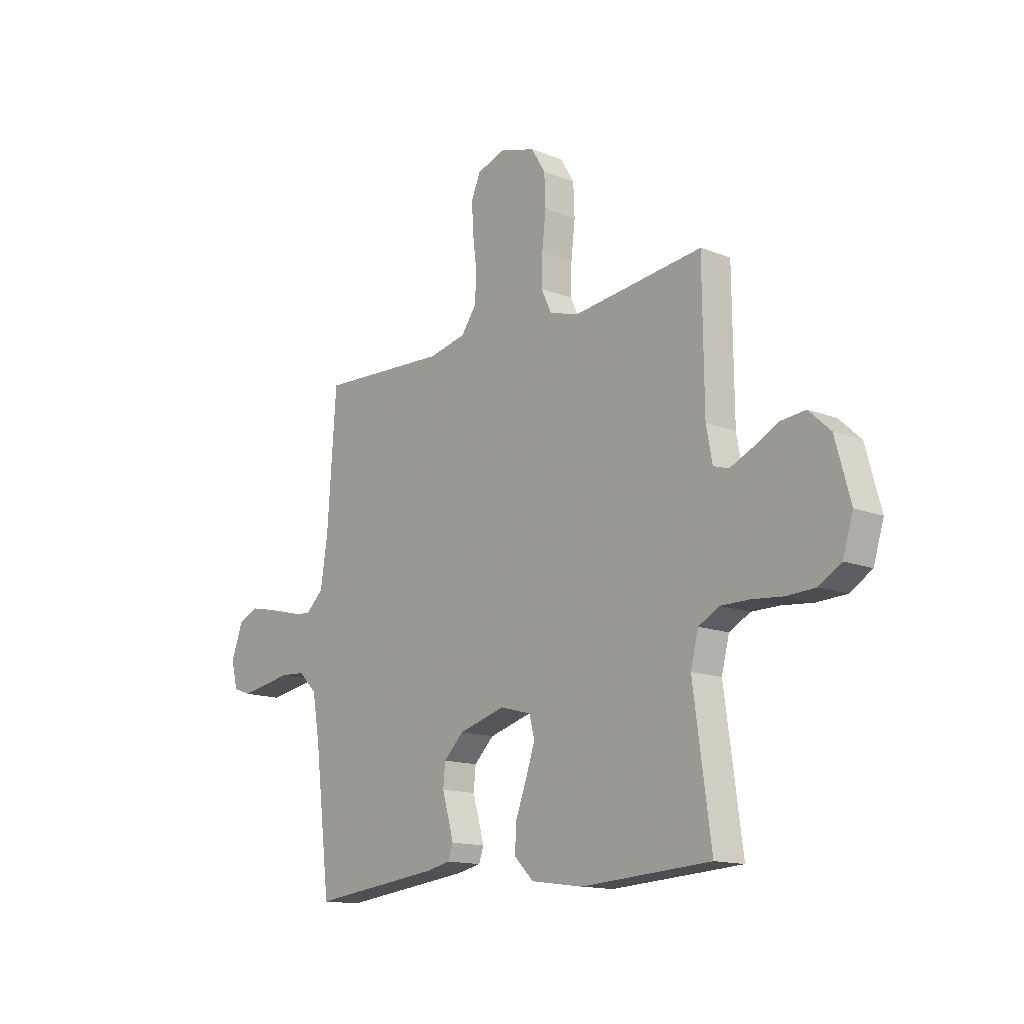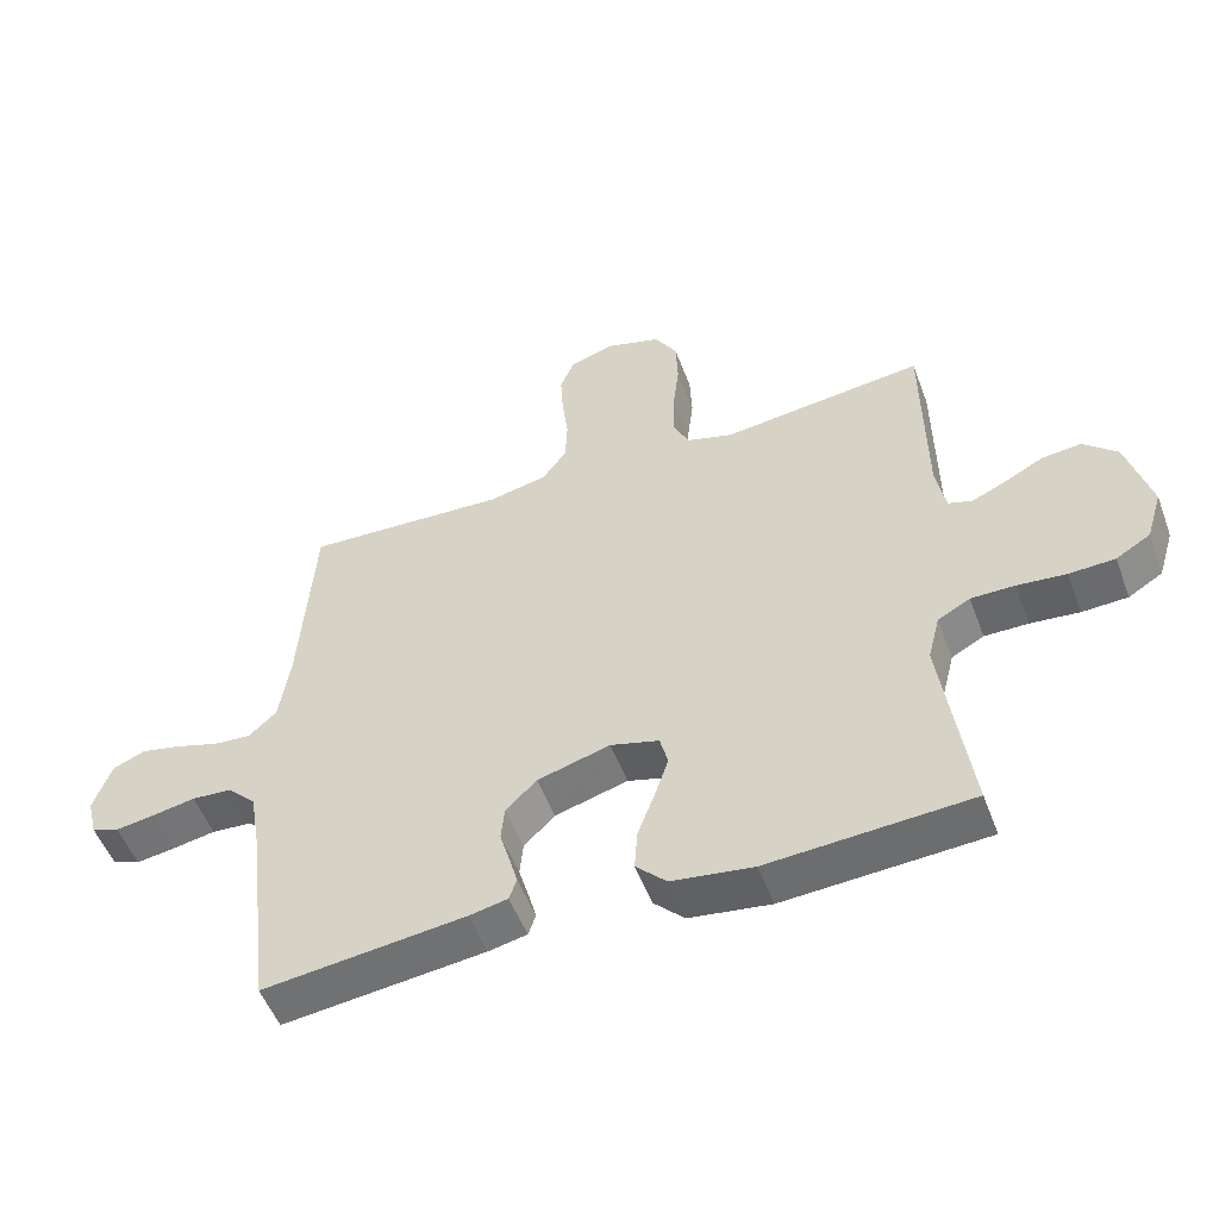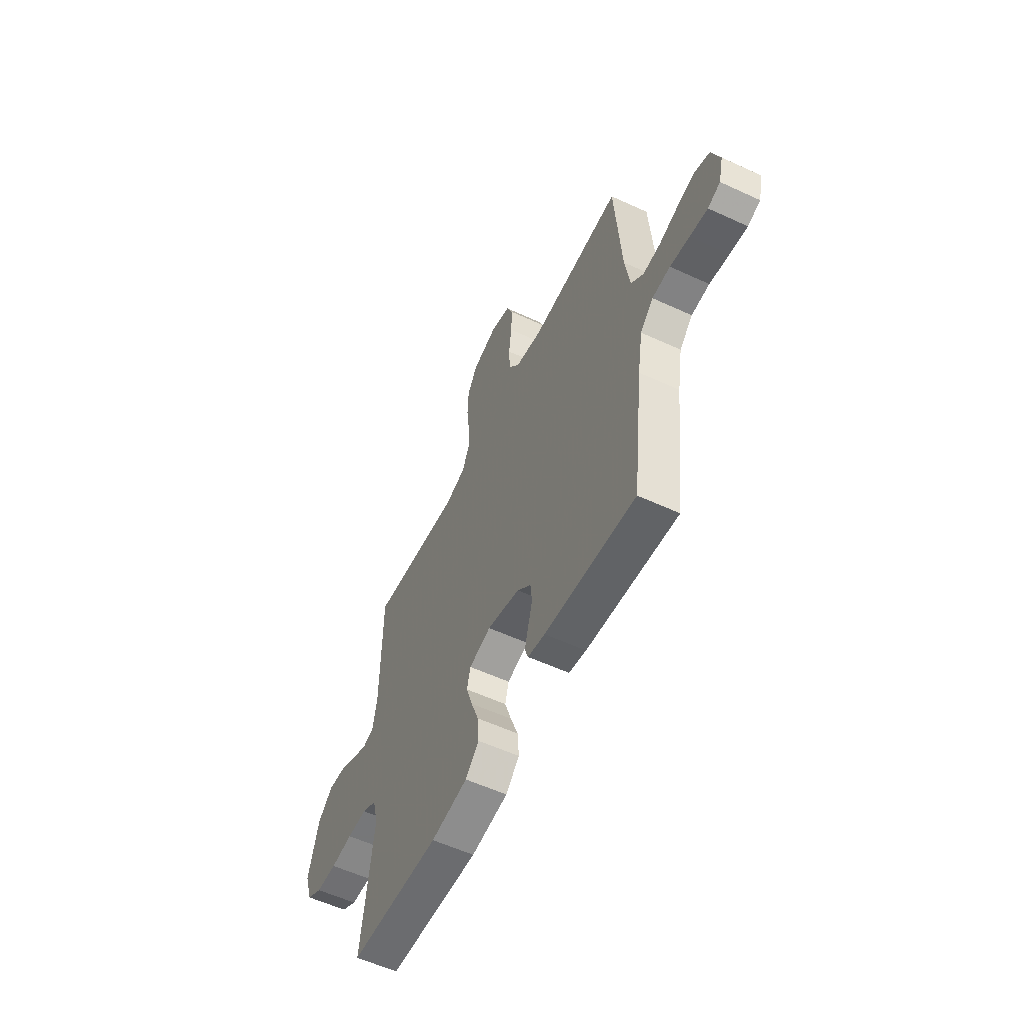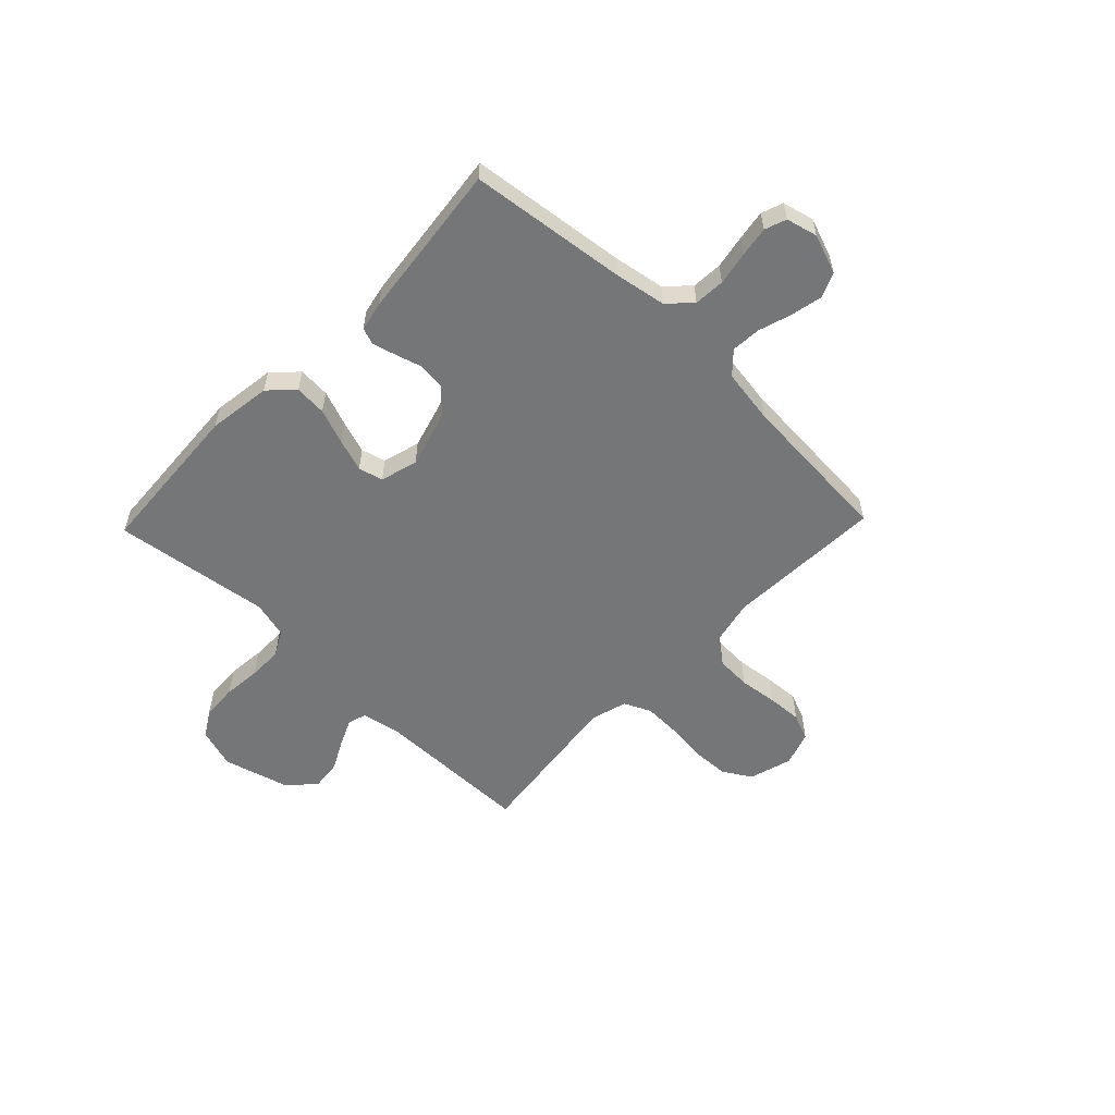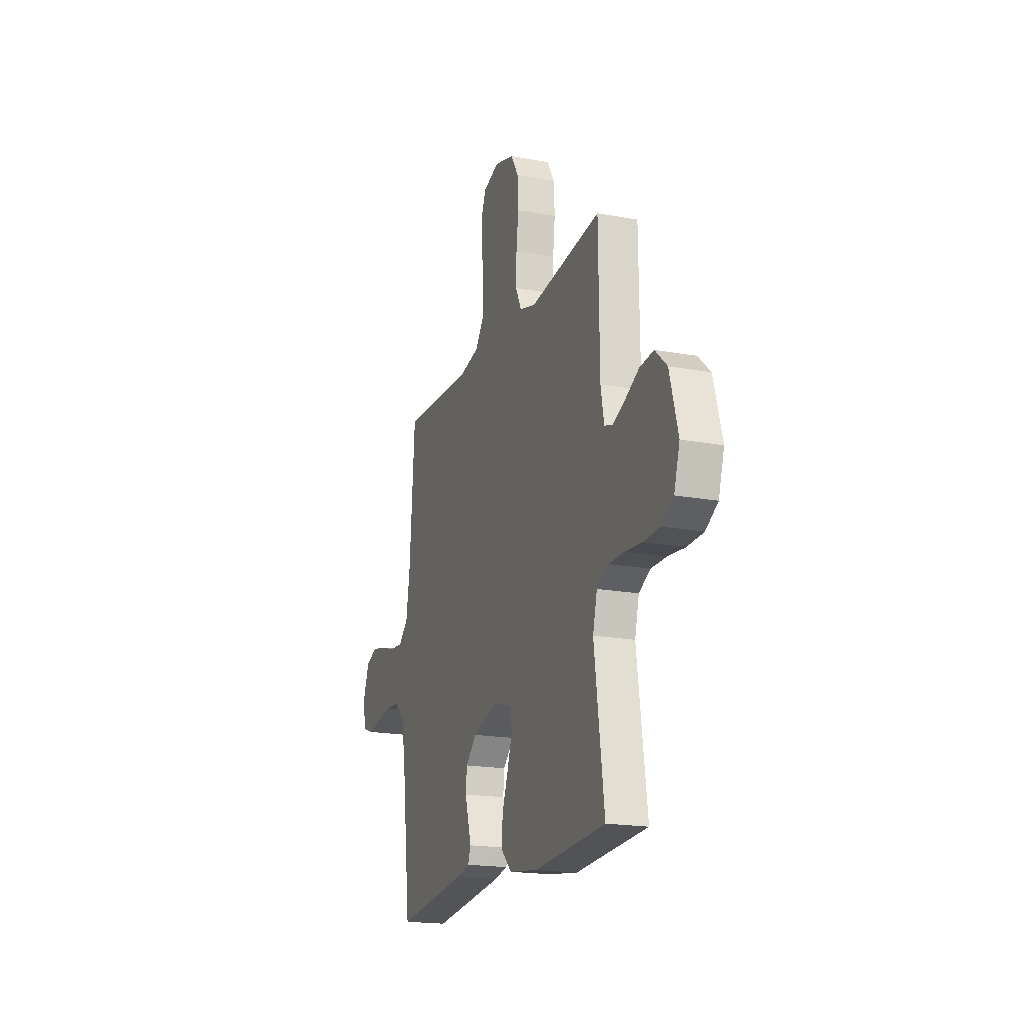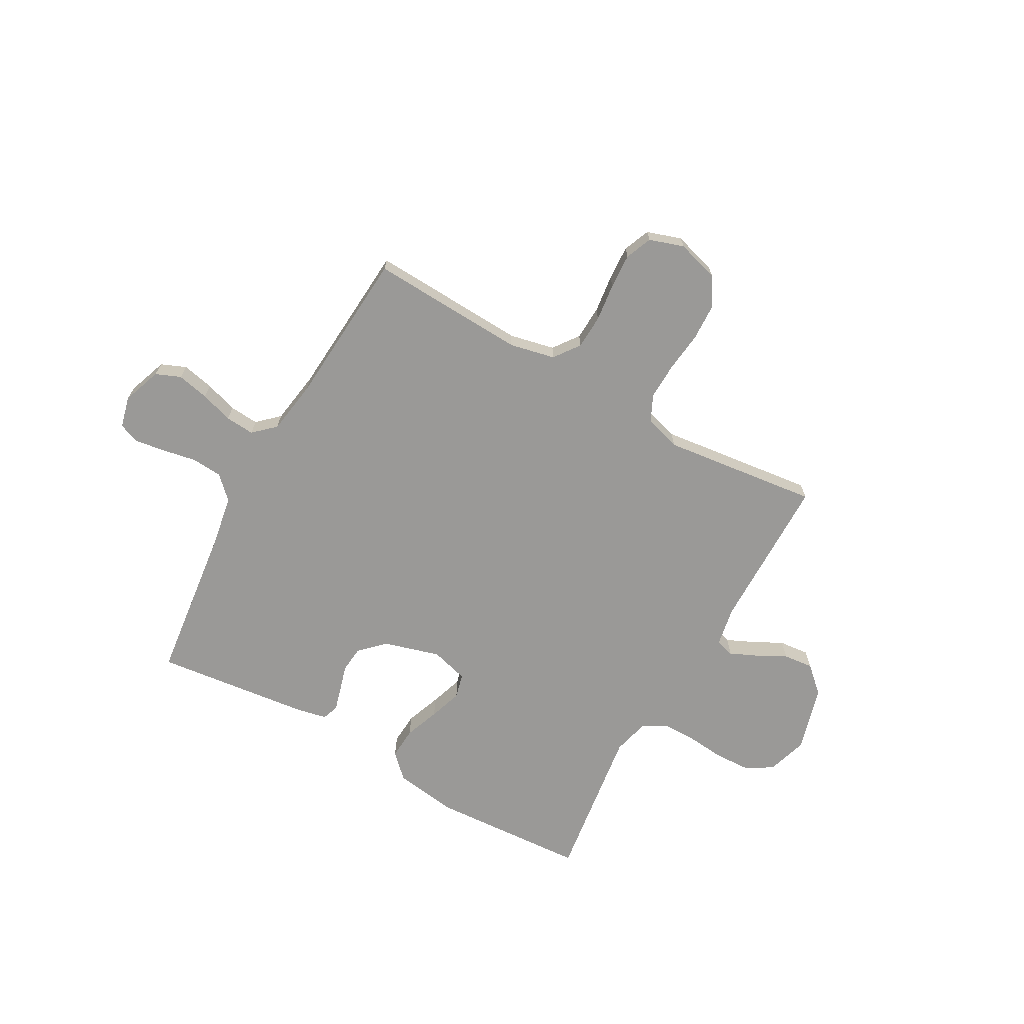
<metadata>
{"format":"obj","ext":"obj","renderer":"f3d","projection":"perspective","resolution":1024,"background":"white","views":[{"elev":-14.2,"azim":49.2,"up":"+Z"},{"elev":-52.4,"azim":20.3,"up":"+Z"},{"elev":-57.1,"azim":-115.7,"up":"+Z"},{"elev":-56.7,"azim":-133.9,"up":"+Y"},{"elev":-18.8,"azim":70.5,"up":"+Z"},{"elev":-69.0,"azim":-29.3,"up":"+Y"}]}
</metadata>
<code>
v 0.5 0.07 0.5
v 0.503 0.07 0.2
v 0.517 0.07 0.125
v 0.553 0.07 0.114
v 0.604 0.07 0.137
v 0.662 0.07 0.167
v 0.72 0.07 0.173
v 0.77 0.07 0.127
v 0.805 0.07 0
v 0.781 0.07 -0.077
v 0.73 0.07 -0.108
v 0.662 0.07 -0.111
v 0.59 0.07 -0.104
v 0.525 0.07 -0.104
v 0.477 0.07 -0.13
v 0.459 0.07 -0.2
v 0.5 0.07 -0.5
v 0.2 0.07 -0.519
v 0.079 0.07 -0.502
v 0.034 0.07 -0.457
v 0.038 0.07 -0.396
v 0.063 0.07 -0.329
v 0.084 0.07 -0.266
v 0.072 0.07 -0.219
v 0 0.07 -0.199
v -0.108 0.07 -0.23
v -0.154 0.07 -0.275
v -0.159 0.07 -0.326
v -0.144 0.07 -0.377
v -0.132 0.07 -0.421
v -0.143 0.07 -0.453
v -0.2 0.07 -0.465
v -0.5 0.07 -0.5
v -0.536 0.07 -0.2
v -0.553 0.07 -0.1
v -0.596 0.07 -0.058
v -0.655 0.07 -0.054
v -0.719 0.07 -0.066
v -0.777 0.07 -0.075
v -0.818 0.07 -0.06
v -0.833 0.07 0
v -0.806 0.07 0.075
v -0.758 0.07 0.095
v -0.697 0.07 0.082
v -0.634 0.07 0.062
v -0.578 0.07 0.058
v -0.537 0.07 0.096
v -0.521 0.07 0.2
v -0.5 0.07 0.5
v -0.2 0.07 0.486
v -0.113 0.07 0.505
v -0.077 0.07 0.554
v -0.074 0.07 0.62
v -0.083 0.07 0.693
v -0.087 0.07 0.76
v -0.066 0.07 0.811
v 0 0.07 0.833
v 0.082 0.07 0.809
v 0.115 0.07 0.755
v 0.118 0.07 0.683
v 0.109 0.07 0.606
v 0.107 0.07 0.535
v 0.131 0.07 0.484
v 0.2 0.07 0.464
v 0.5 0 0.5
v 0.503 0 0.2
v 0.517 0 0.125
v 0.553 0 0.114
v 0.604 0 0.137
v 0.662 0 0.167
v 0.72 0 0.173
v 0.77 0 0.127
v 0.805 0 0
v 0.781 0 -0.077
v 0.73 0 -0.108
v 0.662 0 -0.111
v 0.59 0 -0.104
v 0.525 0 -0.104
v 0.477 0 -0.13
v 0.459 0 -0.2
v 0.5 0 -0.5
v 0.2 0 -0.519
v 0.079 0 -0.502
v 0.034 0 -0.457
v 0.038 0 -0.396
v 0.063 0 -0.329
v 0.084 0 -0.266
v 0.072 0 -0.219
v 0 0 -0.199
v -0.108 0 -0.23
v -0.154 0 -0.275
v -0.159 0 -0.326
v -0.144 0 -0.377
v -0.132 0 -0.421
v -0.143 0 -0.453
v -0.2 0 -0.465
v -0.5 0 -0.5
v -0.536 0 -0.2
v -0.553 0 -0.1
v -0.596 0 -0.058
v -0.655 0 -0.054
v -0.719 0 -0.066
v -0.777 0 -0.075
v -0.818 0 -0.06
v -0.833 0 0
v -0.806 0 0.075
v -0.758 0 0.095
v -0.697 0 0.082
v -0.634 0 0.062
v -0.578 0 0.058
v -0.537 0 0.096
v -0.521 0 0.2
v -0.5 0 0.5
v -0.2 0 0.486
v -0.113 0 0.505
v -0.077 0 0.554
v -0.074 0 0.62
v -0.083 0 0.693
v -0.087 0 0.76
v -0.066 0 0.811
v 0 0 0.833
v 0.082 0 0.809
v 0.115 0 0.755
v 0.118 0 0.683
v 0.109 0 0.606
v 0.107 0 0.535
v 0.131 0 0.484
v 0.2 0 0.464
f 59 60 61
f 58 59 61
f 57 58 61
f 56 57 61
f 55 56 61
f 54 55 61
f 53 54 61
f 52 53 61 62
f 51 52 62 63
f 48 49 50
f 51 63 64
f 50 51 64
f 48 50 64
f 47 48 64
f 43 44 45
f 42 43 45
f 41 42 45
f 40 41 45
f 39 40 45
f 38 39 45
f 37 38 45
f 36 37 45 46
f 64 1 2
f 47 64 2
f 46 47 2
f 36 46 2
f 35 36 2
f 32 33 34
f 31 32 34
f 30 31 34
f 29 30 34
f 28 29 34
f 20 21 22
f 19 20 22
f 18 19 22
f 17 18 22
f 16 17 22
f 15 16 22 23
f 14 15 23 24
f 11 12 13
f 10 11 13
f 9 10 13
f 8 9 13
f 7 8 13
f 6 7 13
f 5 6 13
f 4 5 13 14
f 14 24 25
f 4 14 25
f 3 4 25
f 27 28 34 35
f 26 27 35
f 25 26 35
f 3 25 35
f 2 3 35
f 125 124 123
f 125 123 122
f 125 122 121
f 125 121 120
f 125 120 119
f 125 119 118
f 125 118 117
f 126 125 117 116
f 127 126 116 115
f 114 113 112
f 128 127 115
f 128 115 114
f 128 114 112
f 128 112 111
f 109 108 107
f 109 107 106
f 109 106 105
f 109 105 104
f 109 104 103
f 109 103 102
f 109 102 101
f 110 109 101 100
f 66 65 128
f 66 128 111
f 66 111 110
f 66 110 100
f 66 100 99
f 98 97 96
f 98 96 95
f 98 95 94
f 98 94 93
f 98 93 92
f 86 85 84
f 86 84 83
f 86 83 82
f 86 82 81
f 86 81 80
f 87 86 80 79
f 88 87 79 78
f 77 76 75
f 77 75 74
f 77 74 73
f 77 73 72
f 77 72 71
f 77 71 70
f 77 70 69
f 78 77 69 68
f 89 88 78
f 89 78 68
f 89 68 67
f 99 98 92 91
f 99 91 90
f 99 90 89
f 99 89 67
f 99 67 66
f 1 65 66 2
f 2 66 67 3
f 3 67 68 4
f 4 68 69 5
f 5 69 70 6
f 6 70 71 7
f 7 71 72 8
f 8 72 73 9
f 9 73 74 10
f 10 74 75 11
f 11 75 76 12
f 12 76 77 13
f 13 77 78 14
f 14 78 79 15
f 15 79 80 16
f 16 80 81 17
f 17 81 82 18
f 18 82 83 19
f 19 83 84 20
f 20 84 85 21
f 21 85 86 22
f 22 86 87 23
f 23 87 88 24
f 24 88 89 25
f 25 89 90 26
f 26 90 91 27
f 27 91 92 28
f 28 92 93 29
f 29 93 94 30
f 30 94 95 31
f 31 95 96 32
f 32 96 97 33
f 33 97 98 34
f 34 98 99 35
f 35 99 100 36
f 36 100 101 37
f 37 101 102 38
f 38 102 103 39
f 39 103 104 40
f 40 104 105 41
f 41 105 106 42
f 42 106 107 43
f 43 107 108 44
f 44 108 109 45
f 45 109 110 46
f 46 110 111 47
f 47 111 112 48
f 48 112 113 49
f 49 113 114 50
f 50 114 115 51
f 51 115 116 52
f 52 116 117 53
f 53 117 118 54
f 54 118 119 55
f 55 119 120 56
f 56 120 121 57
f 57 121 122 58
f 58 122 123 59
f 59 123 124 60
f 60 124 125 61
f 61 125 126 62
f 62 126 127 63
f 63 127 128 64
f 64 128 65 1

</code>
